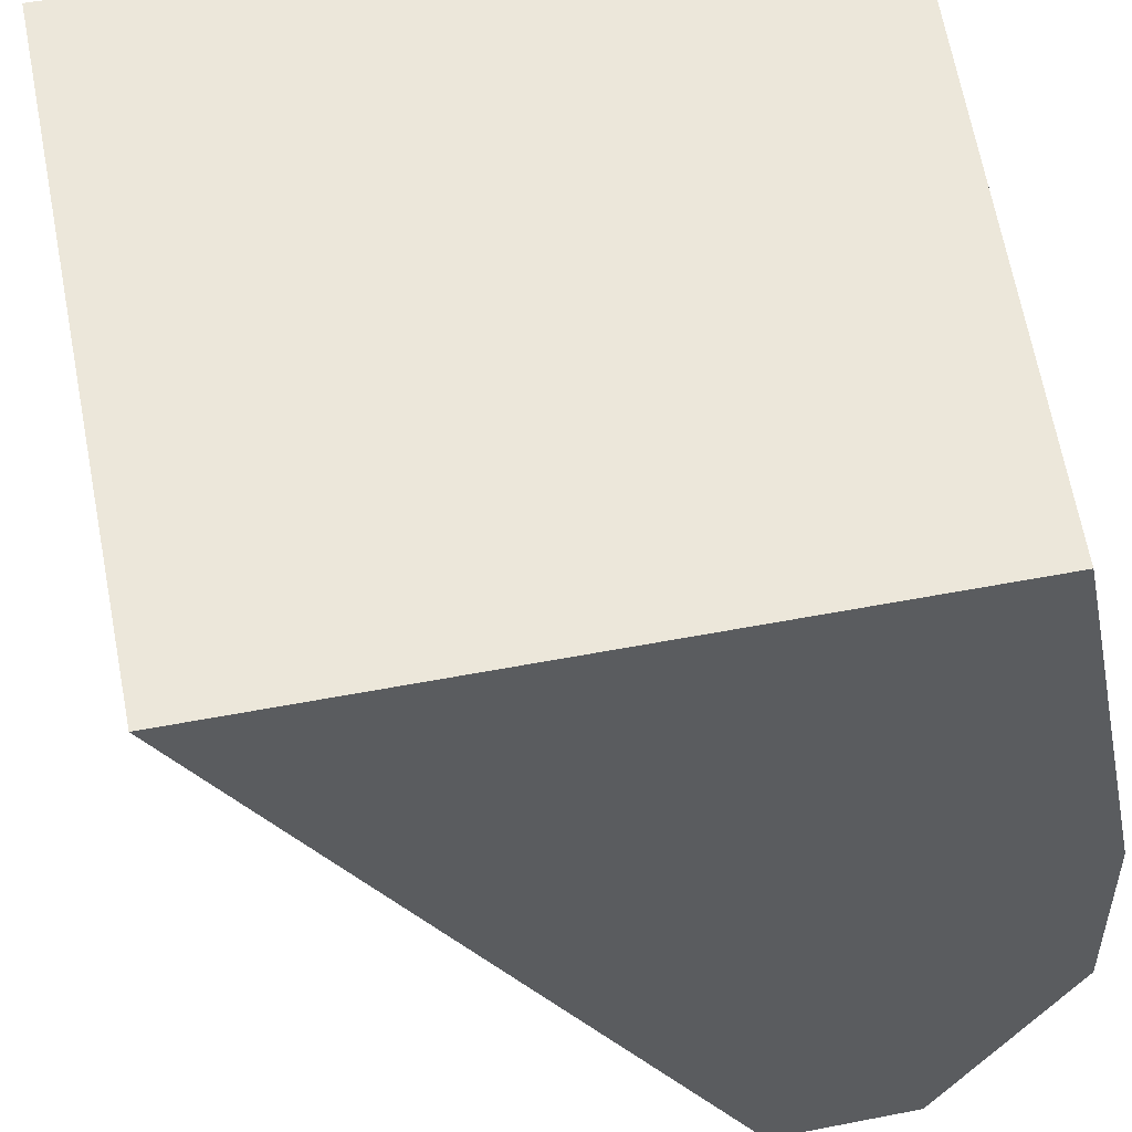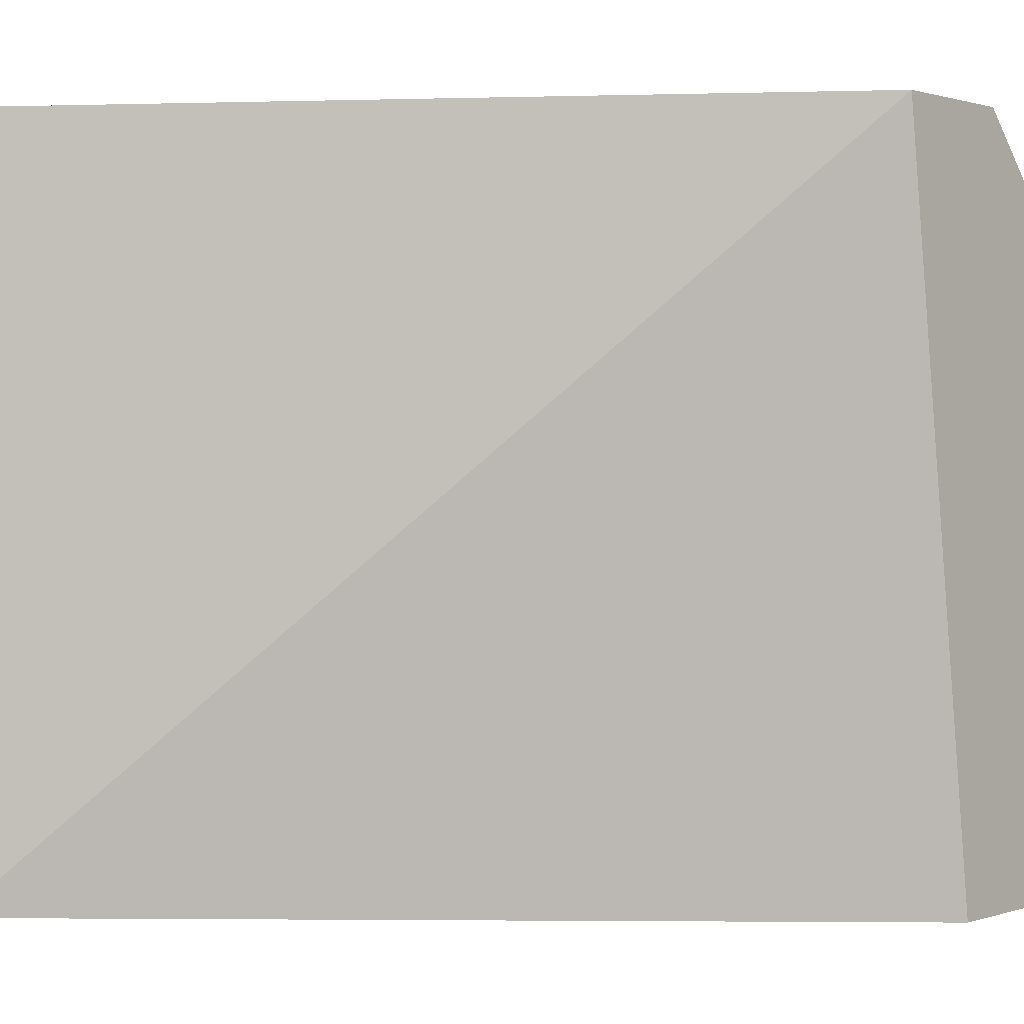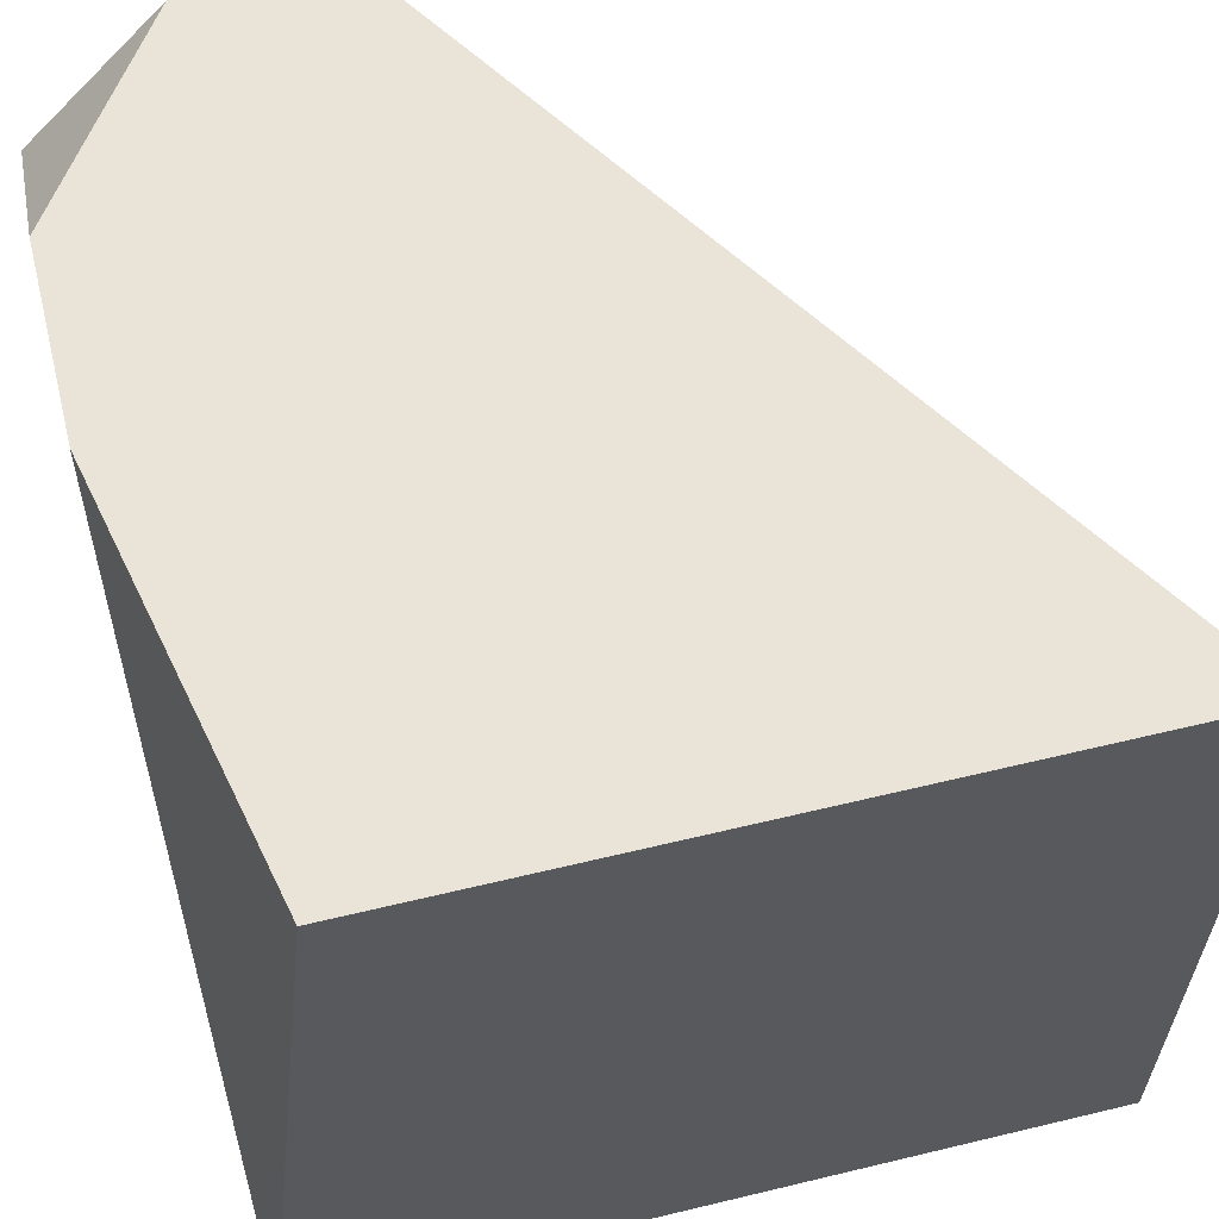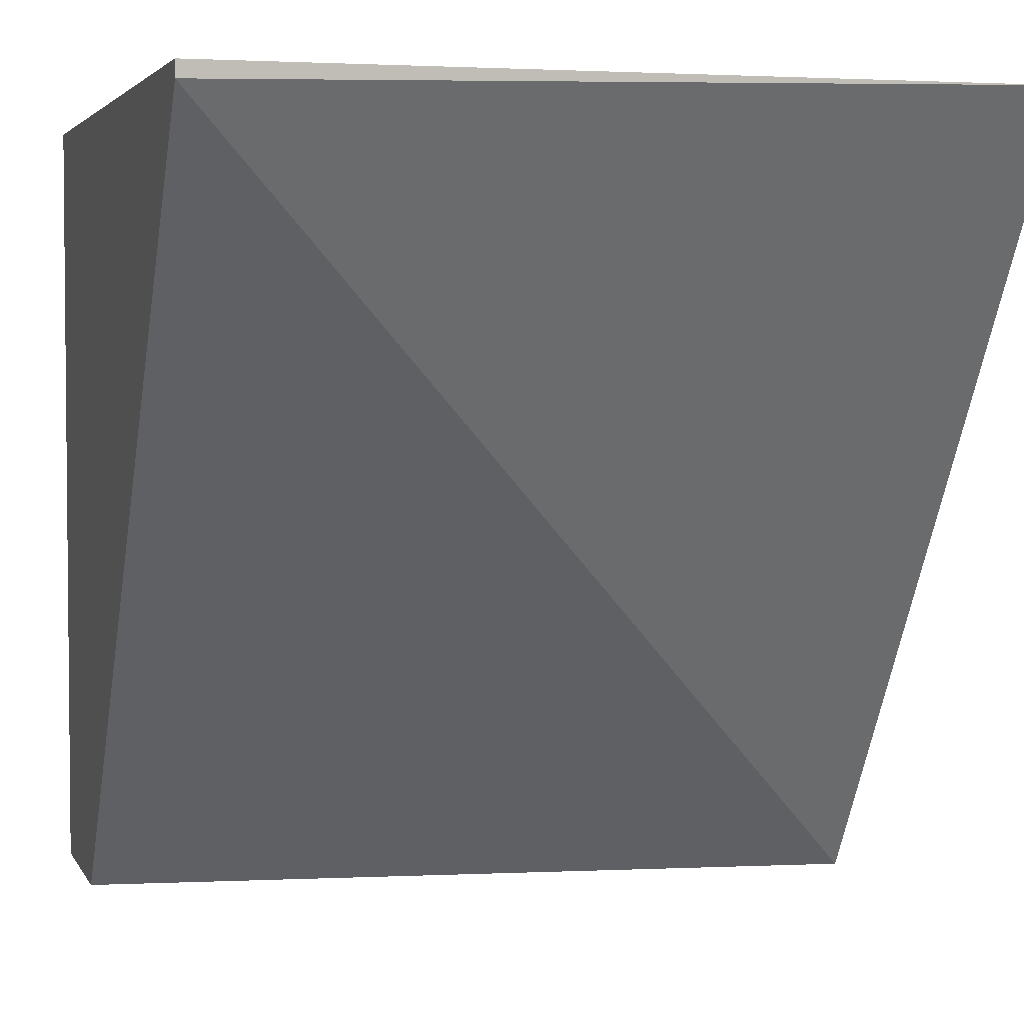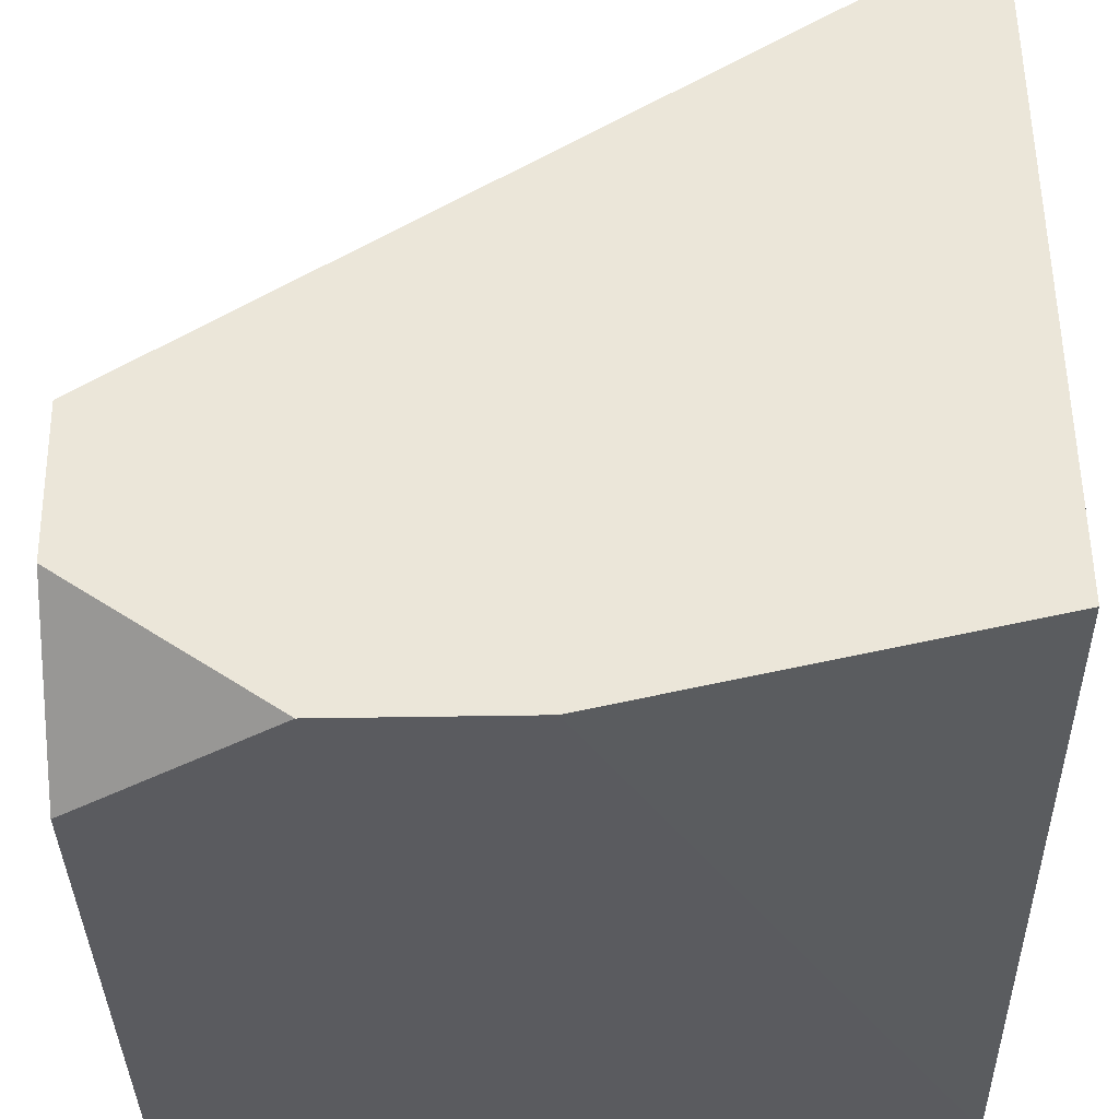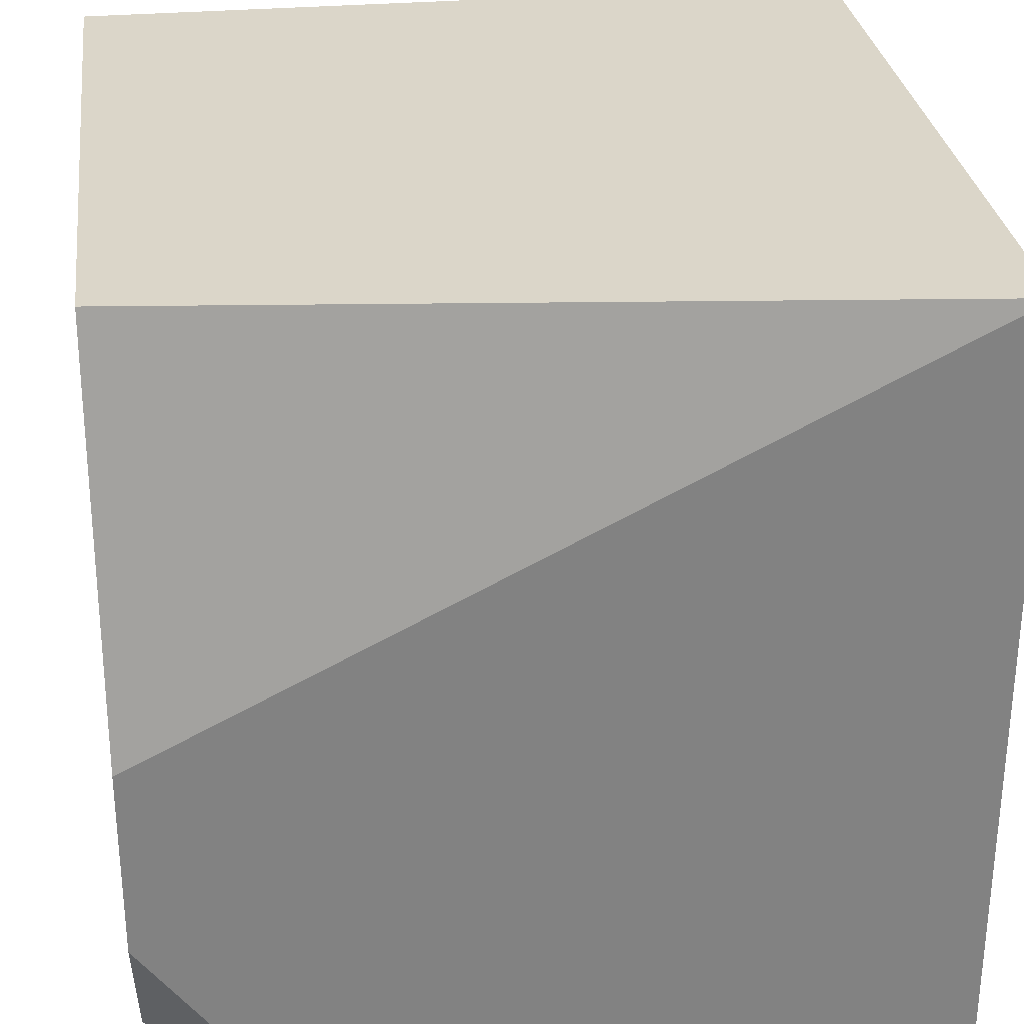
<metadata>
{"format":"obj","ext":"obj","renderer":"f3d","projection":"perspective","resolution":1024,"background":"white","views":[{"elev":51.0,"azim":-12.0,"up":"+Y"},{"elev":0.8,"azim":-50.3,"up":"+Z"},{"elev":61.0,"azim":166.2,"up":"+Z"},{"elev":3.5,"azim":-106.0,"up":"+Y"},{"elev":56.6,"azim":89.1,"up":"+Z"},{"elev":29.8,"azim":82.6,"up":"+Y"}]}
</metadata>
<code>
o Cube_Cube.001
v -1 1 -1
v -1 1 1
v 1 1 -1
v 1 -1 -1
v 1 -0.01784 1
v 1 -0.4993 1
v 0.6516 -1 1
v 1 -1 0.6272
v 0.7807 1 1
v 0.2684 -1 1
v 0.5387 -1 -1
v -1 0.9597 -1
f 1 2 9 3
f 3 5 6 8 4
f 4 8 7 10 11
f 1 3 4 11 12
f 12 10 2
f 12 11 10
f 8 6 7
f 7 6 5 9 2 10
f 3 9 5
f 12 2 1

</code>
